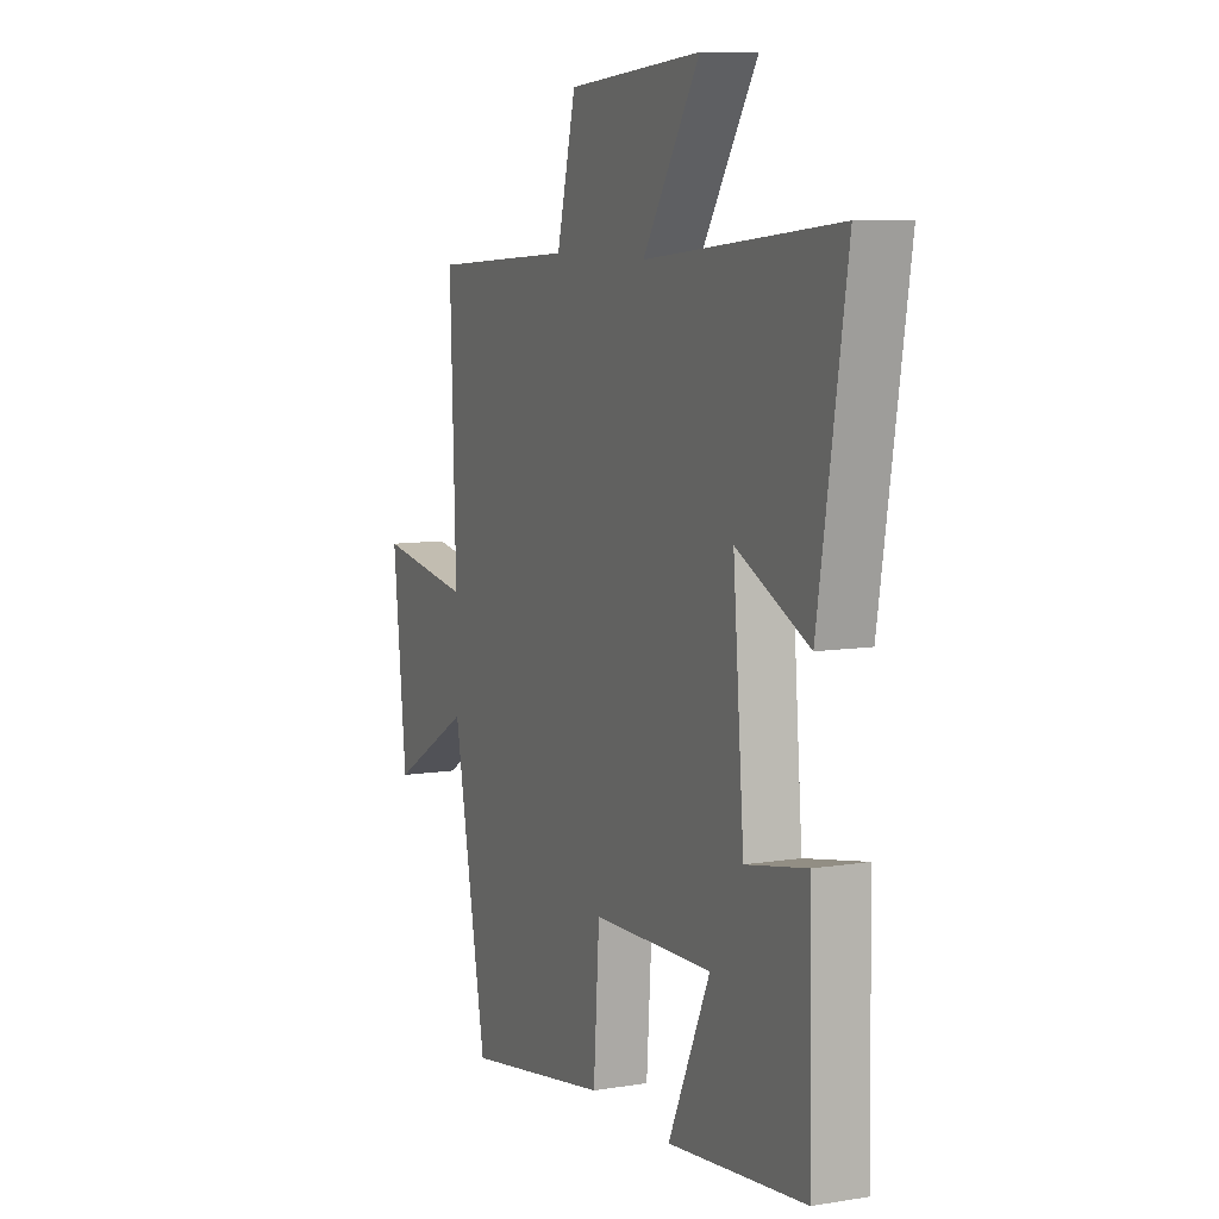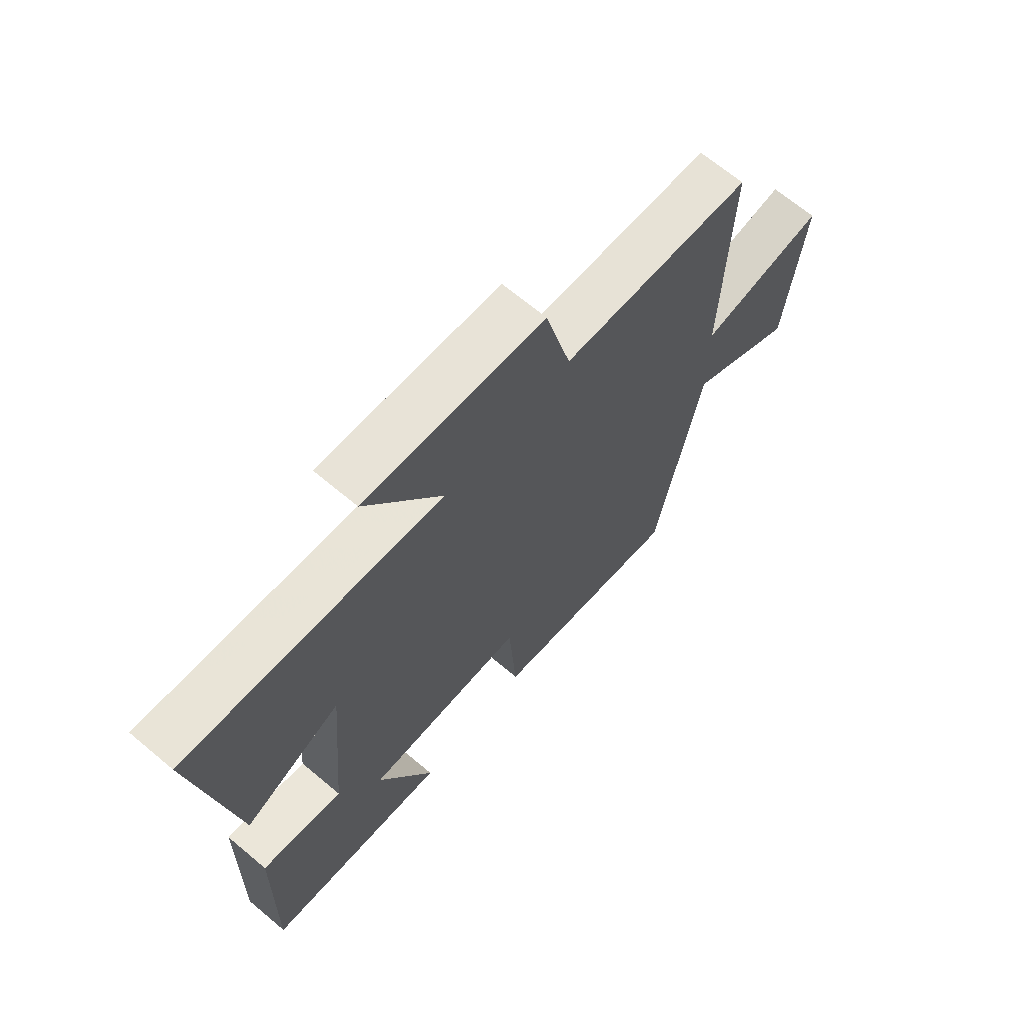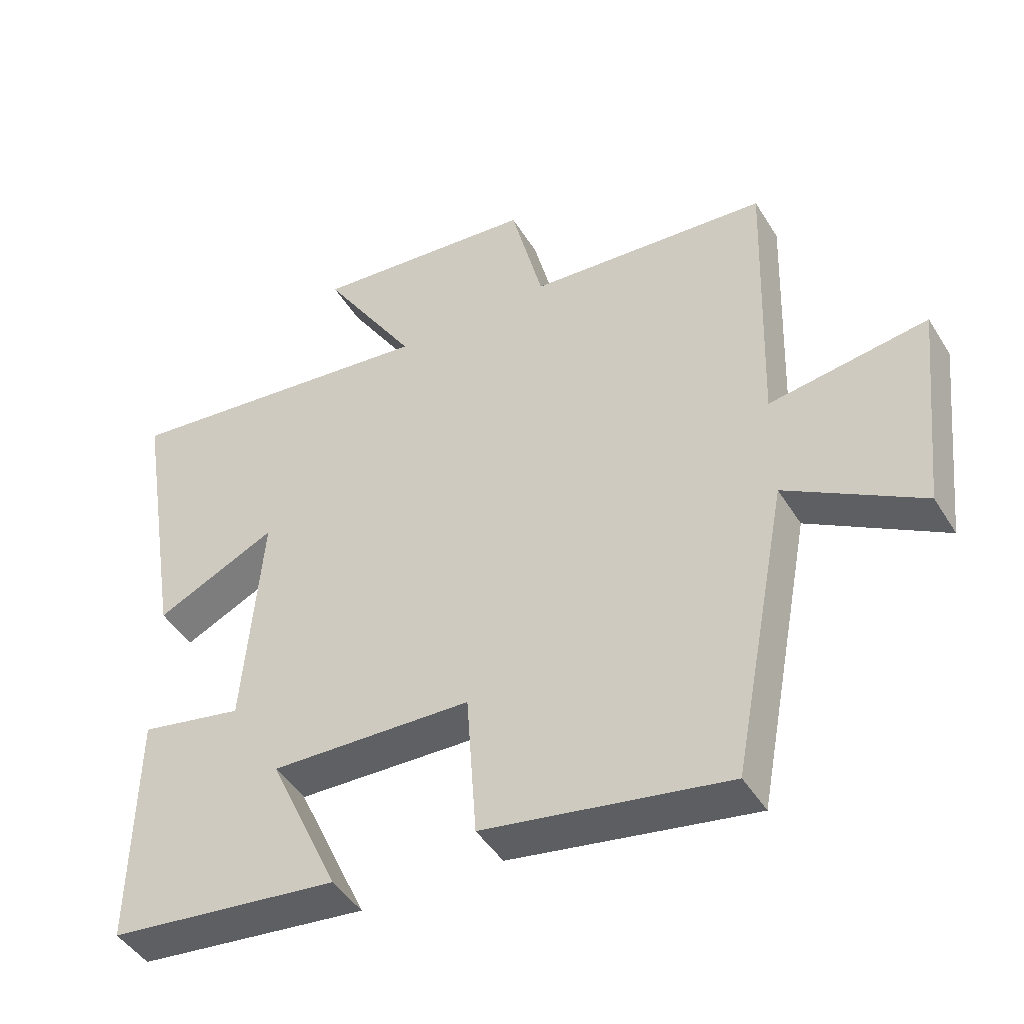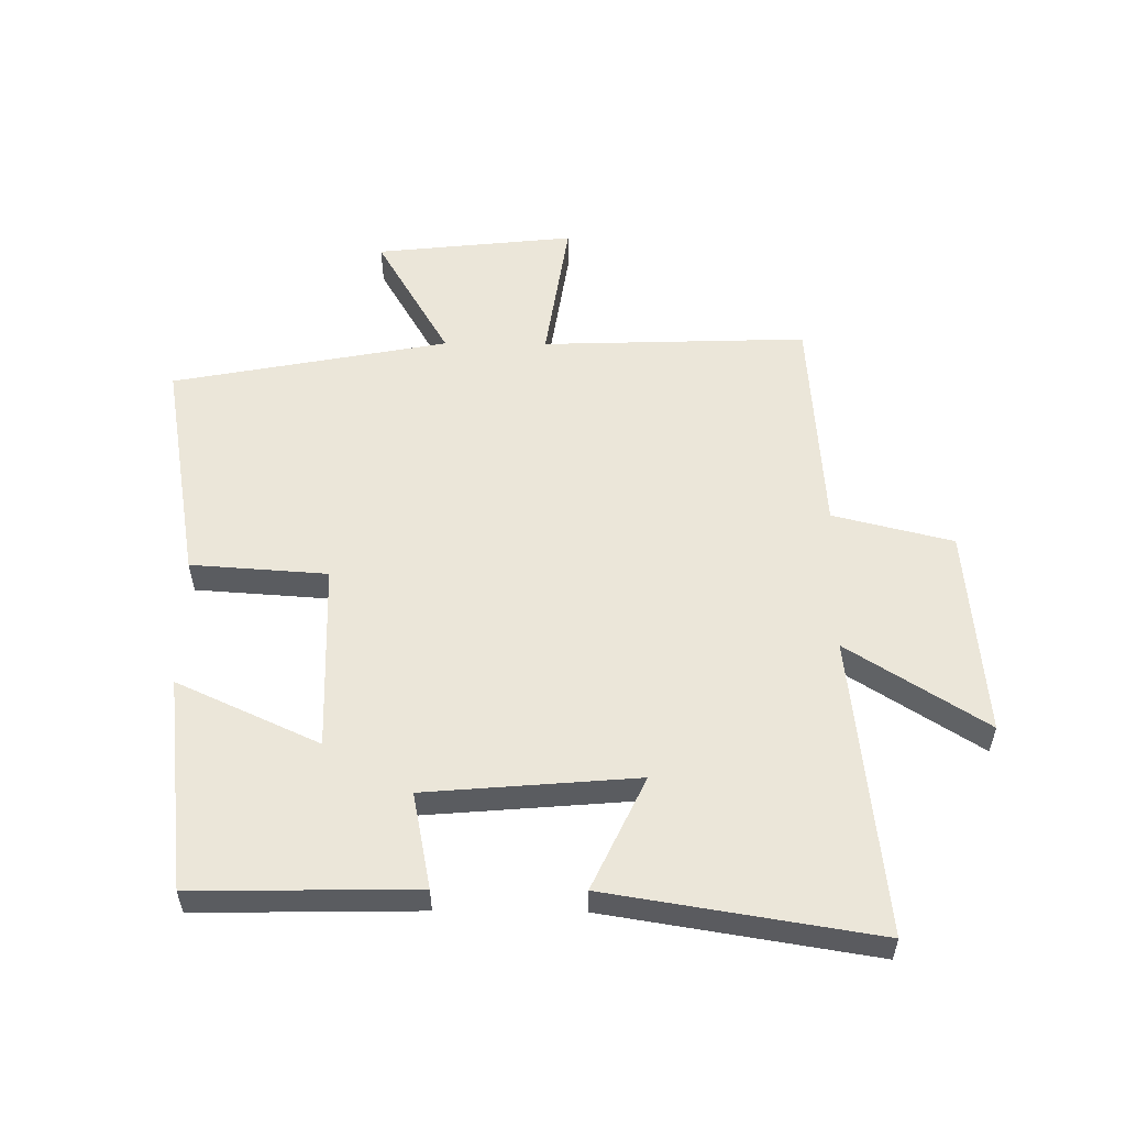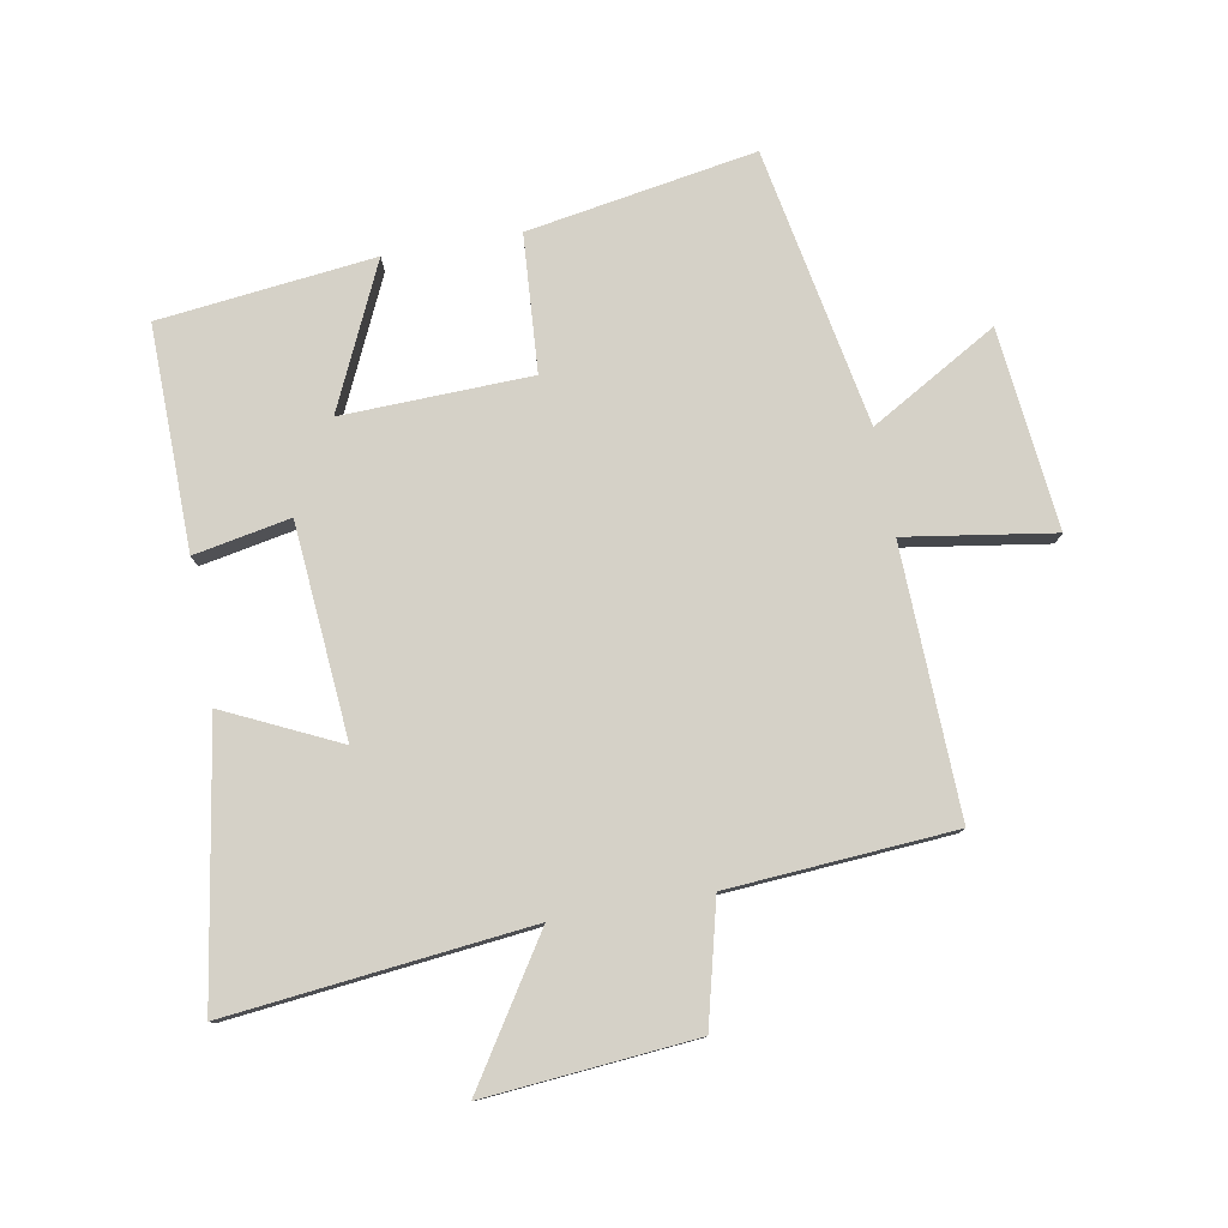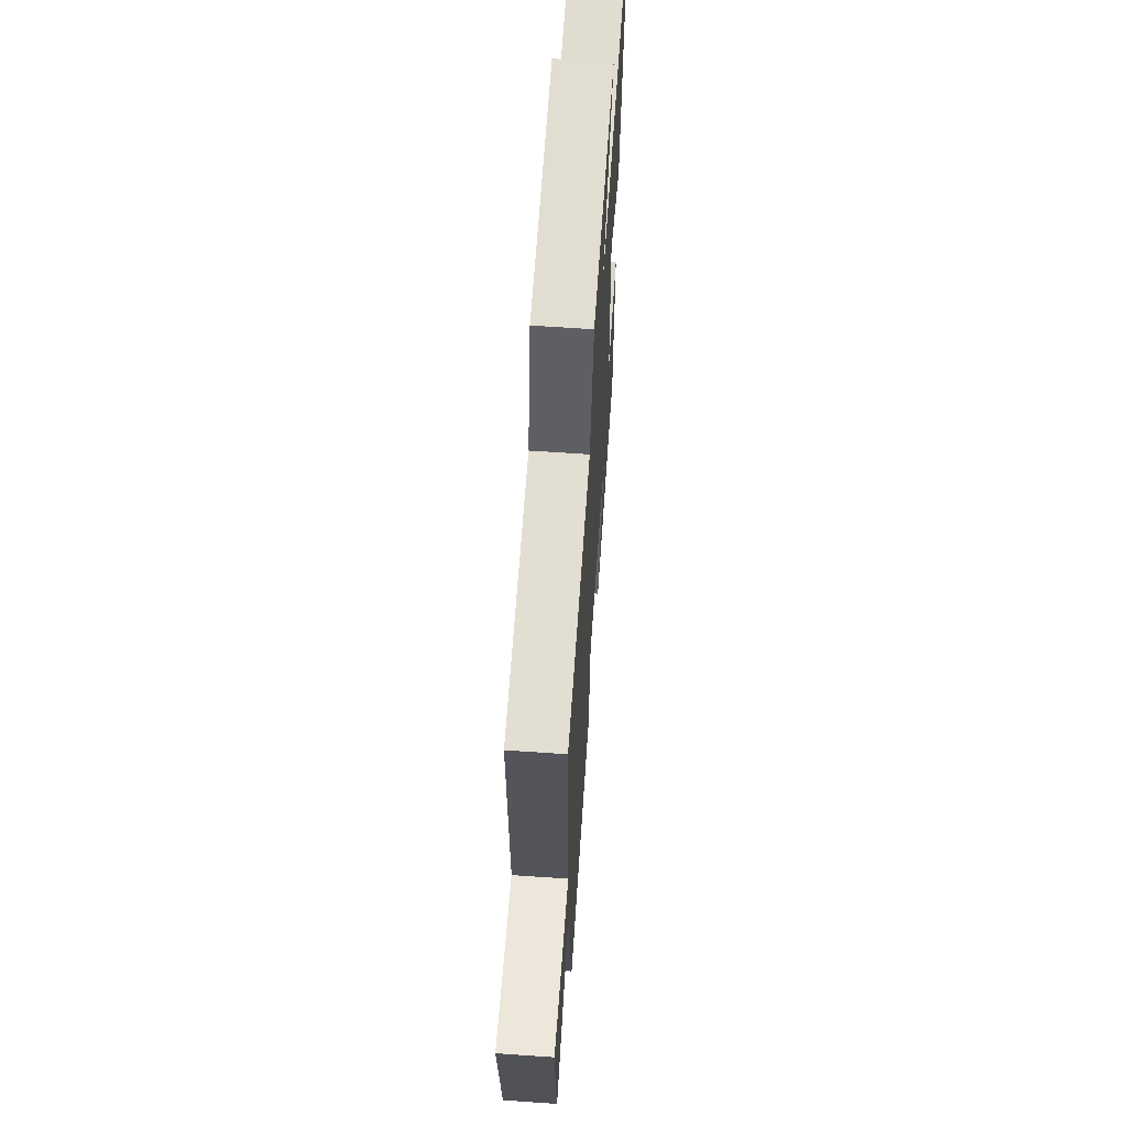
<metadata>
{"format":"obj","ext":"obj","renderer":"f3d","projection":"perspective","resolution":1024,"background":"white","views":[{"elev":8.7,"azim":-114.0,"up":"+Z"},{"elev":67.3,"azim":-49.9,"up":"+Z"},{"elev":-45.2,"azim":29.8,"up":"+Z"},{"elev":55.6,"azim":-89.5,"up":"+Y"},{"elev":78.8,"azim":-10.1,"up":"+Y"},{"elev":63.2,"azim":94.0,"up":"+Z"}]}
</metadata>
<code>
v -0.506 0.07 -0.46
v -0.5 0.07 -0.103
v -0.346 0.07 -0.133
v -0.318 0.07 0.207
v -0.5 0.07 0.121
v -0.57 0.07 0.553
v -0.088 0.07 0.5
v -0.23 0.07 0.723
v 0.106 0.07 0.693
v 0.154 0.07 0.5
v 0.514 0.07 0.474
v 0.5 0.07 0.047
v 0.737 0.07 0.083
v 0.703 0.07 -0.237
v 0.5 0.07 -0.119
v 0.416 0.07 -0.563
v 0.051 0.07 -0.5
v 0.036 0.07 -0.281
v -0.266 0.07 -0.271
v -0.161 0.07 -0.5
v -0.506 0 -0.46
v -0.5 0 -0.103
v -0.346 0 -0.133
v -0.318 0 0.207
v -0.5 0 0.121
v -0.57 0 0.553
v -0.088 0 0.5
v -0.23 0 0.723
v 0.106 0 0.693
v 0.154 0 0.5
v 0.514 0 0.474
v 0.5 0 0.047
v 0.737 0 0.083
v 0.703 0 -0.237
v 0.5 0 -0.119
v 0.416 0 -0.563
v 0.051 0 -0.5
v 0.036 0 -0.281
v -0.266 0 -0.271
v -0.161 0 -0.5
f 19 20 1 2
f 18 19 2 3
f 15 16 17 18
f 15 18 3 4
f 12 13 14 15
f 12 15 4
f 10 11 12 4
f 7 8 9 10
f 7 10 4 5
f 5 6 7
f 22 21 40 39
f 23 22 39 38
f 38 37 36 35
f 24 23 38 35
f 35 34 33 32
f 24 35 32
f 24 32 31 30
f 30 29 28 27
f 25 24 30 27
f 27 26 25
f 1 21 22 2
f 2 22 23 3
f 3 23 24 4
f 4 24 25 5
f 5 25 26 6
f 6 26 27 7
f 7 27 28 8
f 8 28 29 9
f 9 29 30 10
f 10 30 31 11
f 11 31 32 12
f 12 32 33 13
f 13 33 34 14
f 14 34 35 15
f 15 35 36 16
f 16 36 37 17
f 17 37 38 18
f 18 38 39 19
f 19 39 40 20
f 20 40 21 1

</code>
